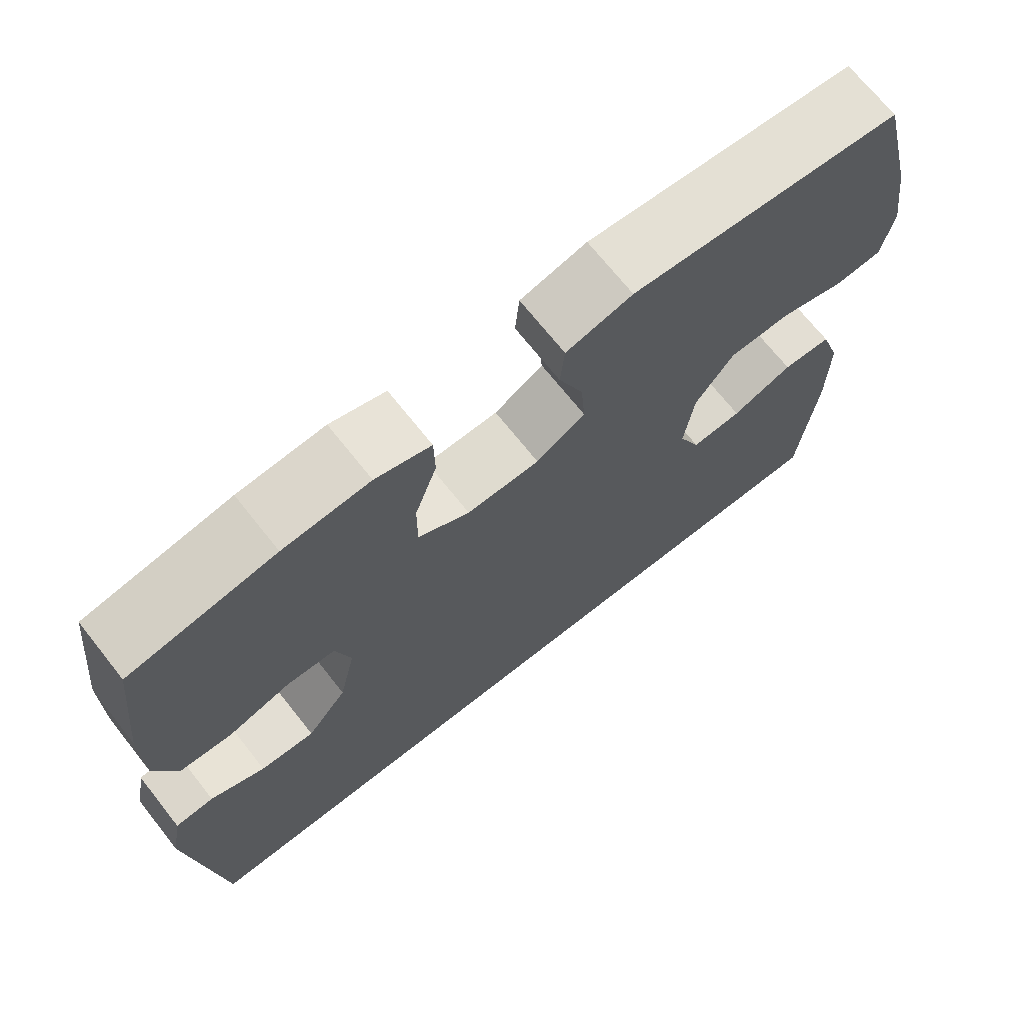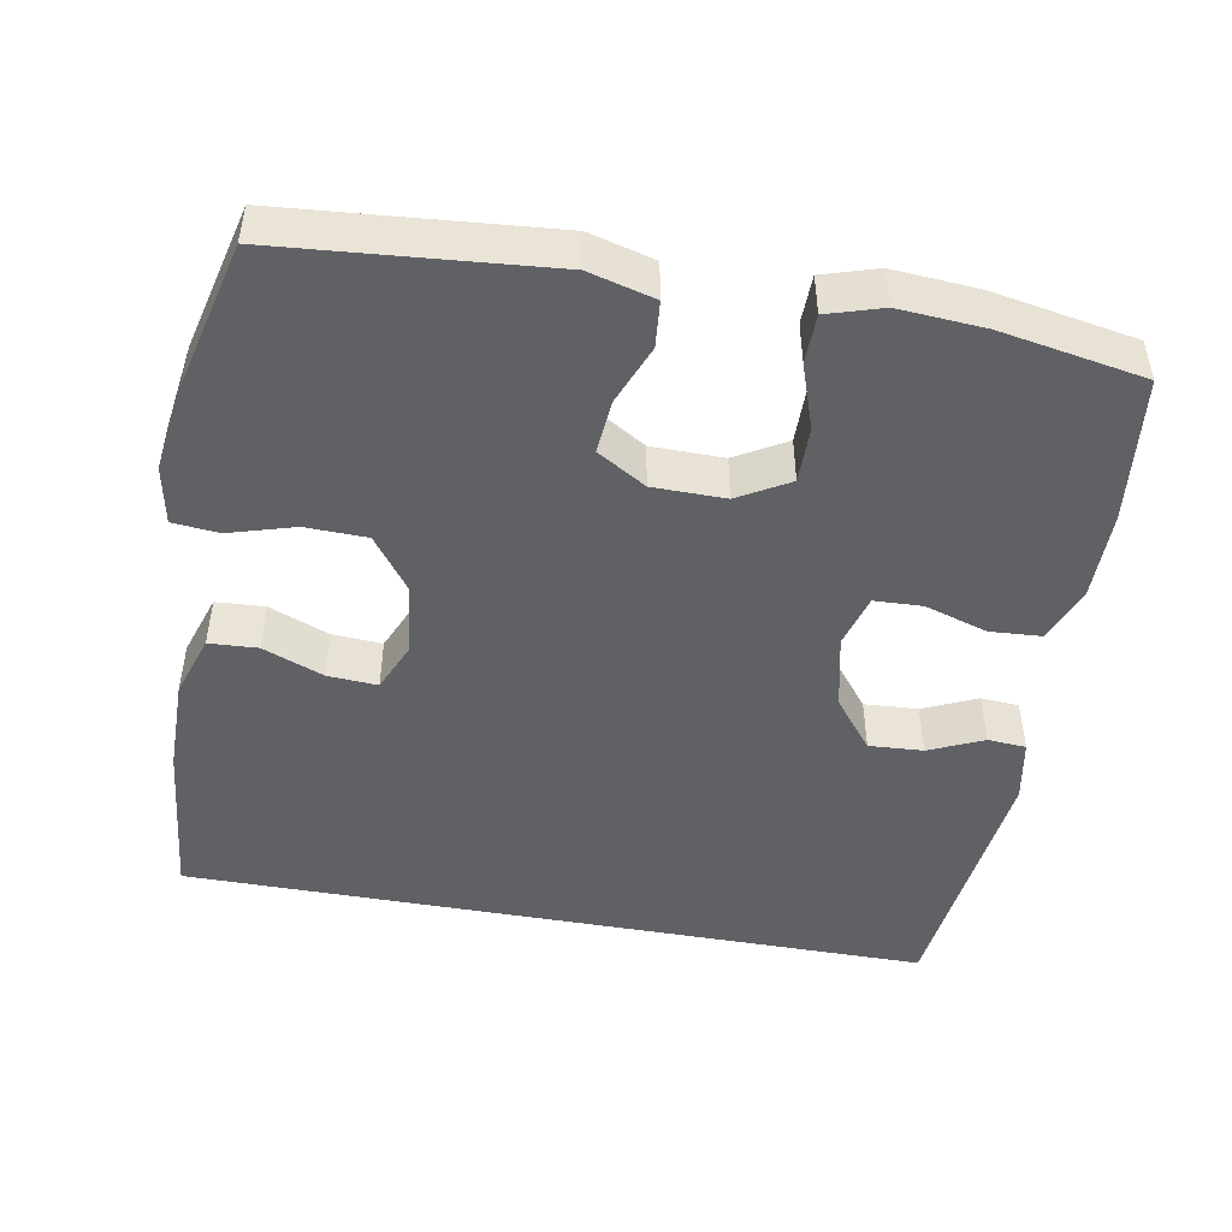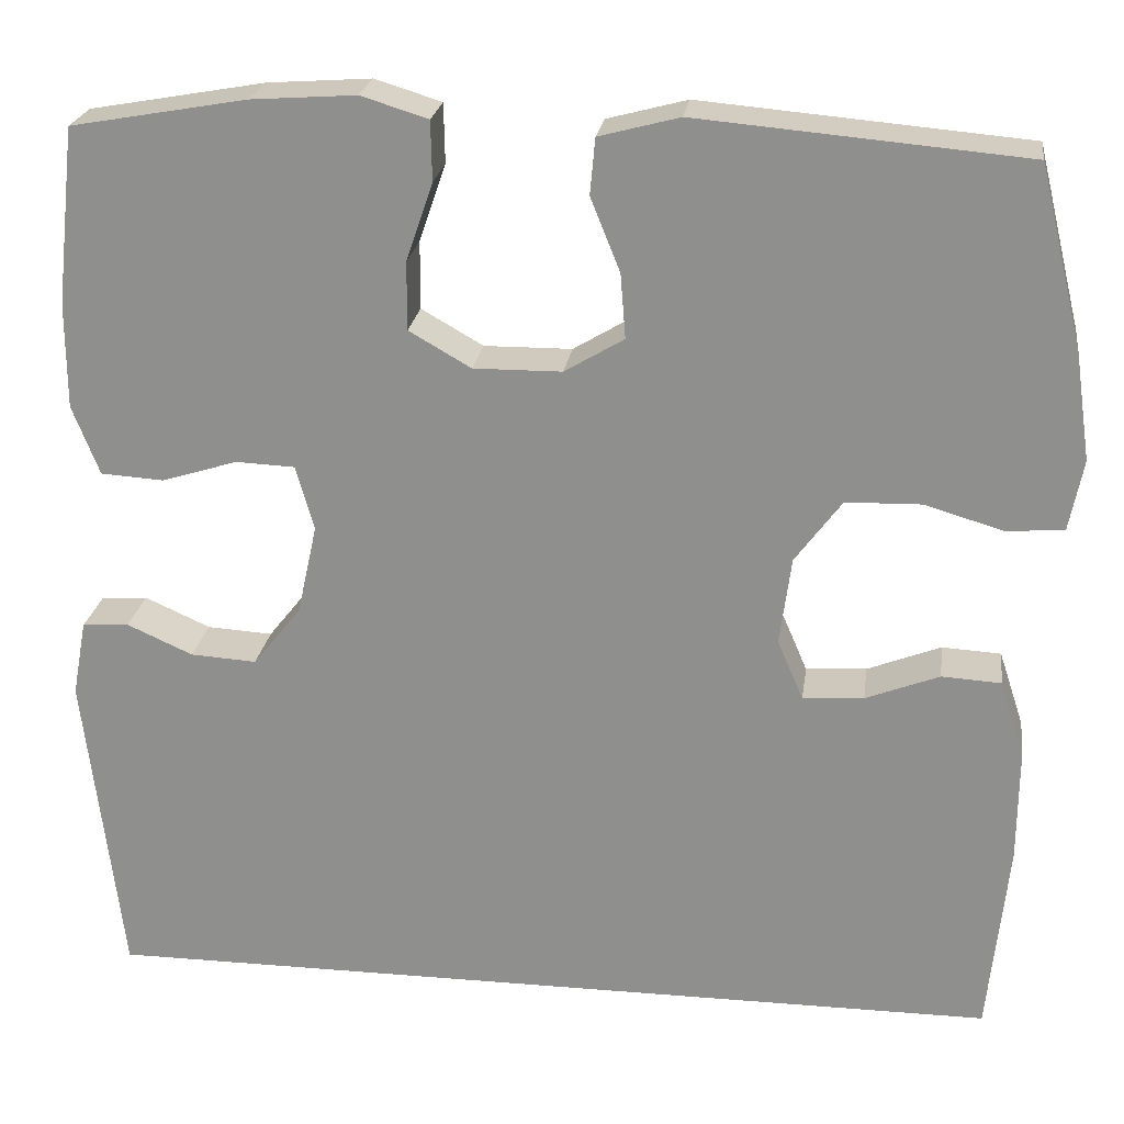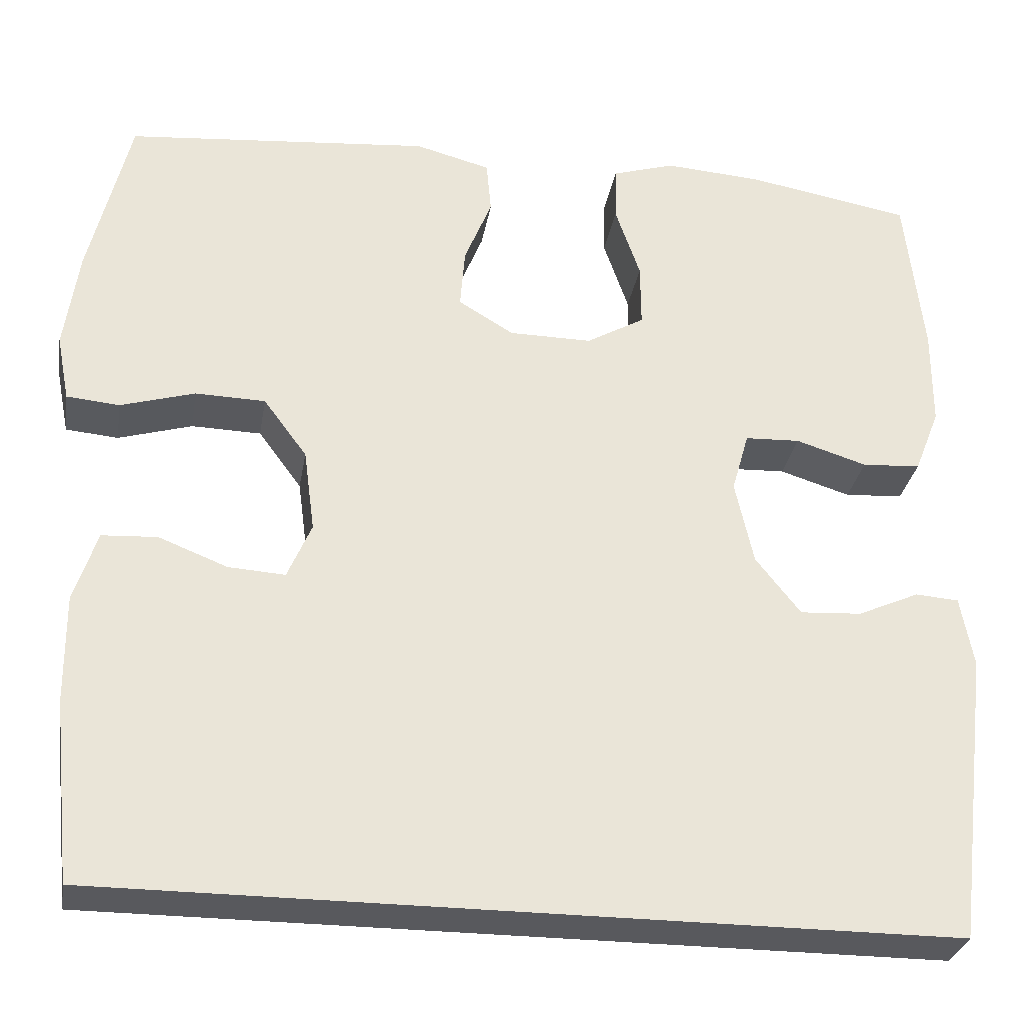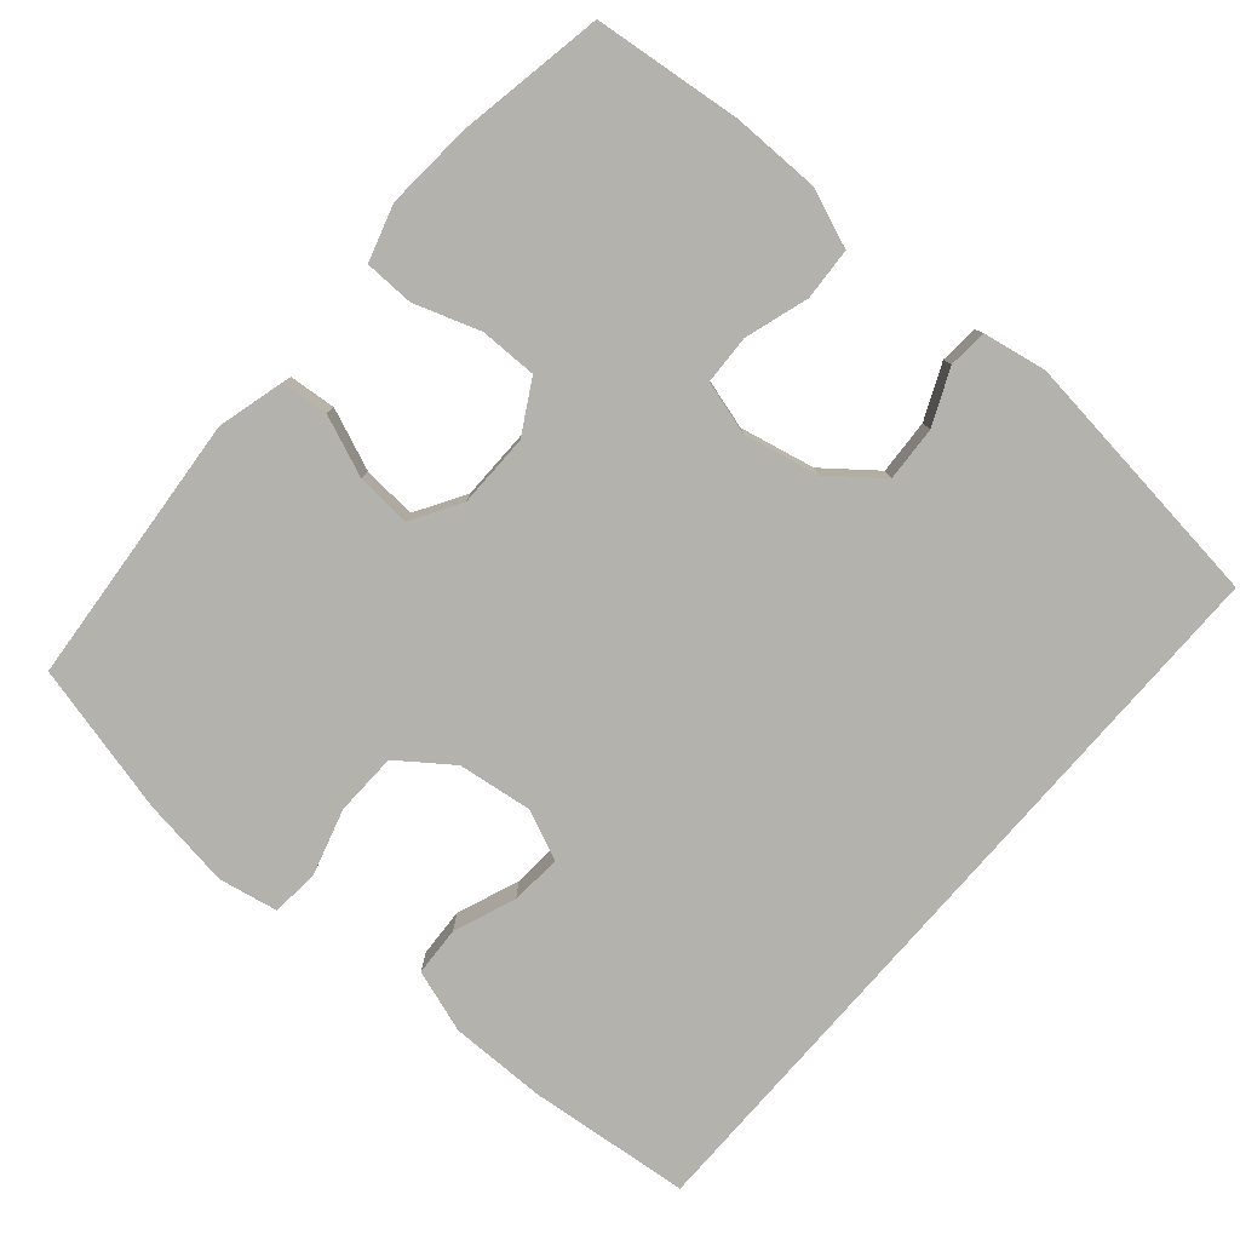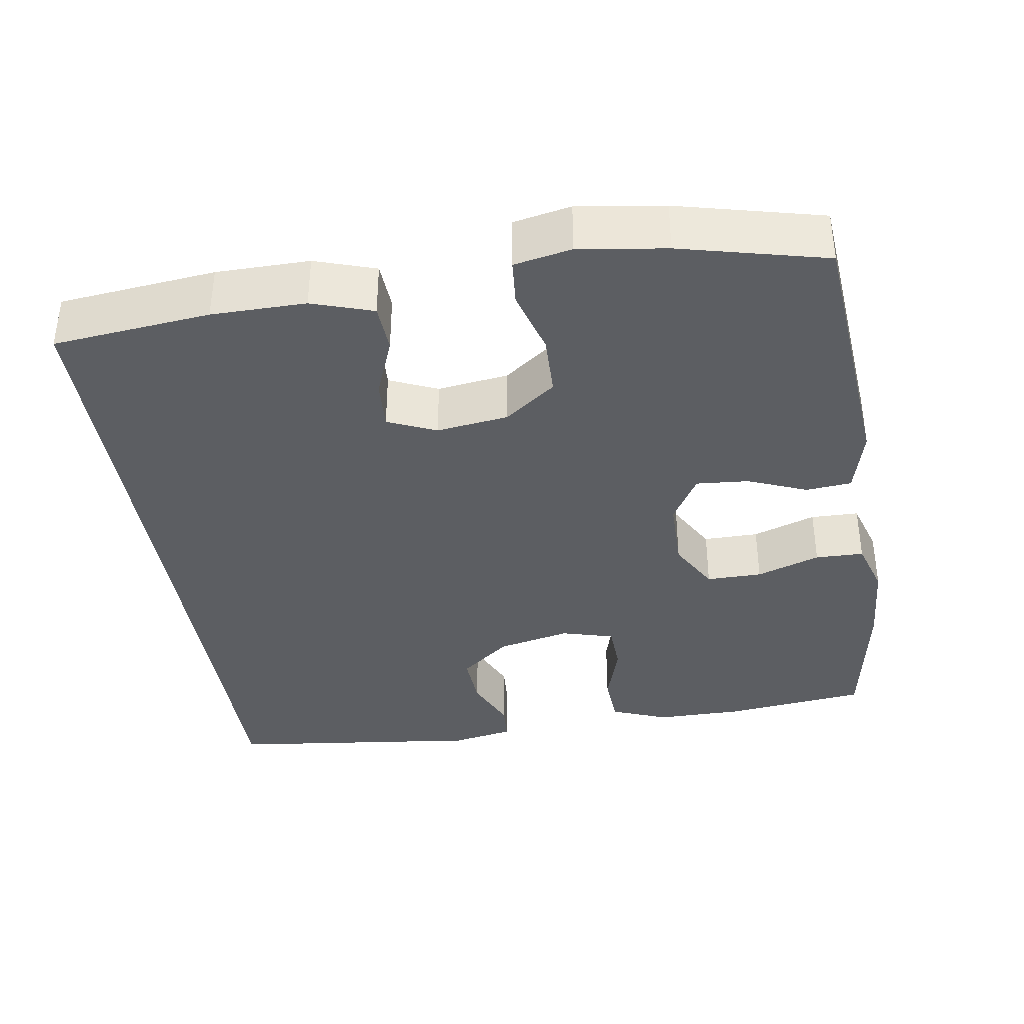
<metadata>
{"format":"obj","ext":"obj","renderer":"f3d","projection":"perspective","resolution":1024,"background":"white","views":[{"elev":70.0,"azim":141.6,"up":"+Z"},{"elev":-48.0,"azim":-10.2,"up":"+Y"},{"elev":23.3,"azim":-172.1,"up":"+Z"},{"elev":-29.8,"azim":-9.5,"up":"+Z"},{"elev":-79.6,"azim":49.1,"up":"+Y"},{"elev":-37.8,"azim":-81.1,"up":"+Y"}]}
</metadata>
<code>
o path2578
v 0.5463 0.0375 -0.155
v 0.5308 0.0375 -0.07117
v 0.4795 0.0375 -0.06754
v 0.4069 0.0375 -0.0999
v 0.3344 0.0375 -0.1042
v 0.2812 0.0375 -0.03713
v 0.2594 0.0375 0.06193
v 0.2794 0.0375 0.1329
v 0.3443 0.0375 0.1356
v 0.428 0.0375 0.1095
v 0.4971 0.0375 0.1138
v 0.5268 0.0375 0.1899
v 0.527 0.0375 0.3066
v 0.5052 0.0375 0.5016
v 0.3117 0.0375 0.536
v 0.1964 0.0375 0.5441
v 0.1225 0.0375 0.5215
v 0.1212 0.0375 0.4559
v 0.1507 0.0375 0.3699
v 0.1512 0.0375 0.2945
v 0.08271 0.0375 0.2554
v -0.01445 0.0375 0.2563
v -0.07993 0.0375 0.2956
v -0.07431 0.0375 0.367
v -0.04177 0.0375 0.4474
v -0.04742 0.0375 0.5093
v -0.1361 0.0375 0.5328
v -0.4967 0.0375 0.5016
v -0.5452 0.0375 0.3036
v -0.5624 0.0375 0.1848
v -0.5472 0.0375 0.1069
v -0.4848 0.0375 0.1013
v -0.3969 0.0375 0.127
v -0.3142 0.0375 0.1248
v -0.2627 0.0375 0.05526
v -0.2499 0.0375 -0.04217
v -0.2785 0.0375 -0.1082
v -0.3457 0.0375 -0.1038
v -0.427 0.0375 -0.07193
v -0.4923 0.0375 -0.07568
v -0.5197 0.0375 -0.1587
v -0.5188 0.0375 -0.2864
v -0.4967 0.0375 -0.5001
v 0.5052 0.0375 -0.5001
v 0.5463 -0.0375 -0.155
v 0.5308 -0.0375 -0.07117
v 0.4795 -0.0375 -0.06754
v 0.4069 -0.0375 -0.0999
v 0.3344 -0.0375 -0.1042
v 0.2812 -0.0375 -0.03713
v 0.2594 -0.0375 0.06193
v 0.2794 -0.0375 0.1329
v 0.3443 -0.0375 0.1356
v 0.428 -0.0375 0.1095
v 0.4971 -0.0375 0.1138
v 0.5268 -0.0375 0.1899
v 0.527 -0.0375 0.3066
v 0.5052 -0.0375 0.5016
v 0.3117 -0.0375 0.536
v 0.1964 -0.0375 0.5441
v 0.1225 -0.0375 0.5215
v 0.1212 -0.0375 0.4559
v 0.1507 -0.0375 0.3699
v 0.1512 -0.0375 0.2945
v 0.08271 -0.0375 0.2554
v -0.01445 -0.0375 0.2563
v -0.07993 -0.0375 0.2956
v -0.07431 -0.0375 0.367
v -0.04177 -0.0375 0.4474
v -0.04742 -0.0375 0.5093
v -0.1361 -0.0375 0.5328
v -0.4967 -0.0375 0.5016
v -0.5452 -0.0375 0.3036
v -0.5624 -0.0375 0.1848
v -0.5472 -0.0375 0.1069
v -0.4848 -0.0375 0.1013
v -0.3969 -0.0375 0.127
v -0.3142 -0.0375 0.1248
v -0.2627 -0.0375 0.05526
v -0.2499 -0.0375 -0.04217
v -0.2785 -0.0375 -0.1082
v -0.3457 -0.0375 -0.1038
v -0.427 -0.0375 -0.07193
v -0.4923 -0.0375 -0.07568
v -0.5197 -0.0375 -0.1587
v -0.5188 -0.0375 -0.2864
v -0.4967 -0.0375 -0.5001
v 0.5052 -0.0375 -0.5001
v 0.3117 0.0375 0.536
v 0.1964 0.0375 0.5441
v 0.1225 0.0375 0.5215
v 0.1225 0.0375 0.5215
v -0.04742 0.0375 0.5093
v -0.04742 0.0375 0.5093
v -0.1361 0.0375 0.5328
v 0.1212 0.0375 0.4559
v 0.5052 0.0375 0.5016
v 0.5052 0.0375 0.5016
v -0.04177 0.0375 0.4474
v -0.4967 0.0375 0.5016
v -0.4967 0.0375 0.5016
v 0.1507 0.0375 0.3699
v -0.07431 0.0375 0.367
v 0.527 0.0375 0.3066
v -0.5452 0.0375 0.3036
v 0.1512 0.0375 0.2945
v 0.1512 0.0375 0.2945
v -0.07993 0.0375 0.2956
v -0.07993 0.0375 0.2956
v 0.5268 0.0375 0.1899
v -0.5624 0.0375 0.1848
v -0.01445 0.0375 0.2563
v 0.08271 0.0375 0.2554
v 0.4971 0.0375 0.1138
v 0.4971 0.0375 0.1138
v -0.5472 0.0375 0.1069
v -0.5472 0.0375 0.1069
v 0.428 0.0375 0.1095
v 0.3443 0.0375 0.1356
v 0.2794 0.0375 0.1329
v 0.2794 0.0375 0.1329
v 0.2594 0.0375 0.06193
v -0.3969 0.0375 0.127
v -0.3142 0.0375 0.1248
v -0.4848 0.0375 0.1013
v -0.2627 0.0375 0.05526
v 0.2812 0.0375 -0.03713
v -0.2499 0.0375 -0.04217
v 0.3344 0.0375 -0.1042
v -0.2785 0.0375 -0.1082
v -0.2785 0.0375 -0.1082
v 0.5308 0.0375 -0.07117
v 0.5308 0.0375 -0.07117
v 0.4795 0.0375 -0.06754
v 0.4069 0.0375 -0.0999
v 0.5463 0.0375 -0.155
v -0.3457 0.0375 -0.1038
v -0.427 0.0375 -0.07193
v -0.4923 0.0375 -0.07568
v -0.4923 0.0375 -0.07568
v -0.5197 0.0375 -0.1587
v -0.5188 0.0375 -0.2864
v 0.5052 0.0375 -0.5001
v 0.5052 0.0375 -0.5001
v -0.4967 0.0375 -0.5001
v -0.4967 0.0375 -0.5001
v 0.3117 -0.0375 0.536
v 0.1964 -0.0375 0.5441
v 0.1225 -0.0375 0.5215
v 0.1225 -0.0375 0.5215
v -0.04742 -0.0375 0.5093
v -0.04742 -0.0375 0.5093
v -0.1361 -0.0375 0.5328
v 0.1212 -0.0375 0.4559
v 0.5052 -0.0375 0.5016
v 0.5052 -0.0375 0.5016
v -0.04177 -0.0375 0.4474
v -0.4967 -0.0375 0.5016
v -0.4967 -0.0375 0.5016
v 0.1507 -0.0375 0.3699
v -0.07431 -0.0375 0.367
v 0.527 -0.0375 0.3066
v -0.5452 -0.0375 0.3036
v 0.1512 -0.0375 0.2945
v 0.1512 -0.0375 0.2945
v -0.07993 -0.0375 0.2956
v -0.07993 -0.0375 0.2956
v 0.5268 -0.0375 0.1899
v -0.5624 -0.0375 0.1848
v -0.01445 -0.0375 0.2563
v 0.08271 -0.0375 0.2554
v 0.4971 -0.0375 0.1138
v 0.4971 -0.0375 0.1138
v -0.5472 -0.0375 0.1069
v -0.5472 -0.0375 0.1069
v 0.428 -0.0375 0.1095
v 0.3443 -0.0375 0.1356
v 0.2794 -0.0375 0.1329
v 0.2794 -0.0375 0.1329
v 0.2594 -0.0375 0.06193
v -0.3969 -0.0375 0.127
v -0.3142 -0.0375 0.1248
v -0.4848 -0.0375 0.1013
v -0.2627 -0.0375 0.05526
v 0.2812 -0.0375 -0.03713
v -0.2499 -0.0375 -0.04217
v 0.3344 -0.0375 -0.1042
v -0.2785 -0.0375 -0.1082
v -0.2785 -0.0375 -0.1082
v 0.5308 -0.0375 -0.07117
v 0.5308 -0.0375 -0.07117
v 0.4795 -0.0375 -0.06754
v 0.4069 -0.0375 -0.0999
v 0.5463 -0.0375 -0.155
v -0.3457 -0.0375 -0.1038
v -0.427 -0.0375 -0.07193
v -0.4923 -0.0375 -0.07568
v -0.4923 -0.0375 -0.07568
v -0.5197 -0.0375 -0.1587
v -0.5188 -0.0375 -0.2864
v 0.5052 -0.0375 -0.5001
v 0.5052 -0.0375 -0.5001
v -0.4967 -0.0375 -0.5001
v -0.4967 -0.0375 -0.5001
f 166 184 170
f 192 194 190
f 148 160 147
f 147 162 155
f 158 161 153
f 171 170 180
f 180 186 185
f 181 169 183
f 201 188 203
f 164 171 178
f 170 184 186
f 193 194 192
f 161 158 182
f 168 176 172
f 185 188 187
f 174 183 169
f 166 182 184
f 177 164 178
f 178 171 180
f 199 195 196
f 151 153 157
f 162 160 164
f 177 176 168
f 194 193 201
f 162 177 168
f 162 164 177
f 157 153 161
f 200 195 199
f 147 160 162
f 188 195 200
f 169 181 163
f 185 186 188
f 161 182 166
f 170 186 180
f 203 188 200
f 201 193 187
f 199 196 197
f 187 188 201
f 154 148 149
f 182 163 181
f 160 148 154
f 163 182 158
f 15 16 60 59
f 16 92 150 60
f 94 27 71 152
f 17 18 62 61
f 98 15 59 156
f 25 26 70 69
f 27 101 159 71
f 18 19 63 62
f 24 25 69 68
f 13 14 58 57
f 28 29 73 72
f 19 107 165 63
f 109 24 68 167
f 12 13 57 56
f 29 30 74 73
f 22 23 67 66
f 20 21 65 64
f 21 22 66 65
f 115 12 56 173
f 30 117 175 74
f 10 11 55 54
f 9 10 54 53
f 121 9 53 179
f 7 8 52 51
f 33 34 78 77
f 32 33 77 76
f 31 32 76 75
f 34 35 79 78
f 6 7 51 50
f 35 36 80 79
f 5 6 50 49
f 36 131 189 80
f 133 3 47 191
f 3 4 48 47
f 1 2 46 45
f 38 39 83 82
f 39 140 198 83
f 40 41 85 84
f 4 5 49 48
f 37 38 82 81
f 41 42 86 85
f 144 1 45 202
f 146 44 88 204
f 42 43 87 86
f 108 112 126
f 134 132 136
f 90 89 102
f 89 97 104
f 100 95 103
f 113 122 112
f 122 127 128
f 123 125 111
f 143 145 130
f 106 120 113
f 112 128 126
f 135 134 136
f 103 124 100
f 110 114 118
f 127 129 130
f 116 111 125
f 108 126 124
f 119 120 106
f 120 122 113
f 141 138 137
f 93 99 95
f 104 106 102
f 119 110 118
f 136 143 135
f 104 110 119
f 104 119 106
f 99 103 95
f 142 141 137
f 89 104 102
f 130 142 137
f 111 105 123
f 127 130 128
f 103 108 124
f 112 122 128
f 145 142 130
f 143 129 135
f 141 139 138
f 129 143 130
f 96 91 90
f 124 123 105
f 102 96 90
f 105 100 124

</code>
